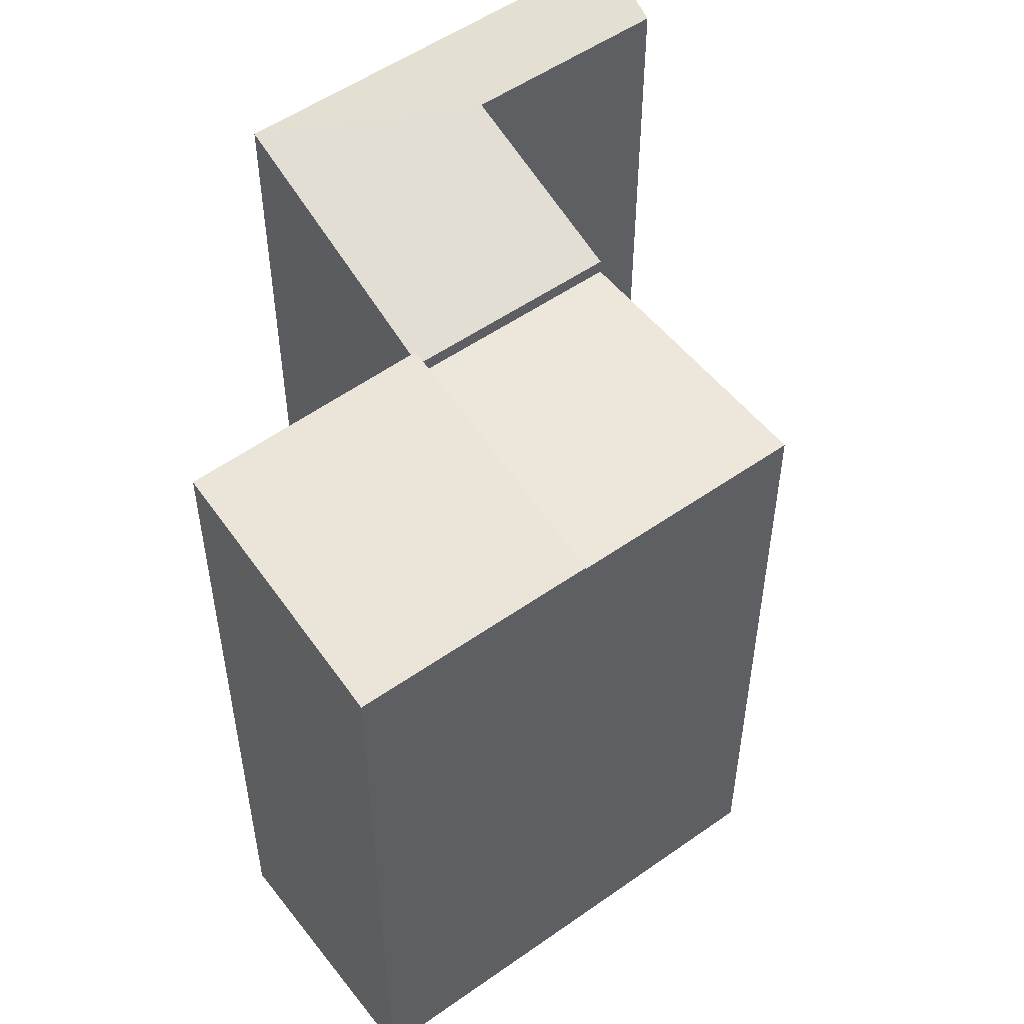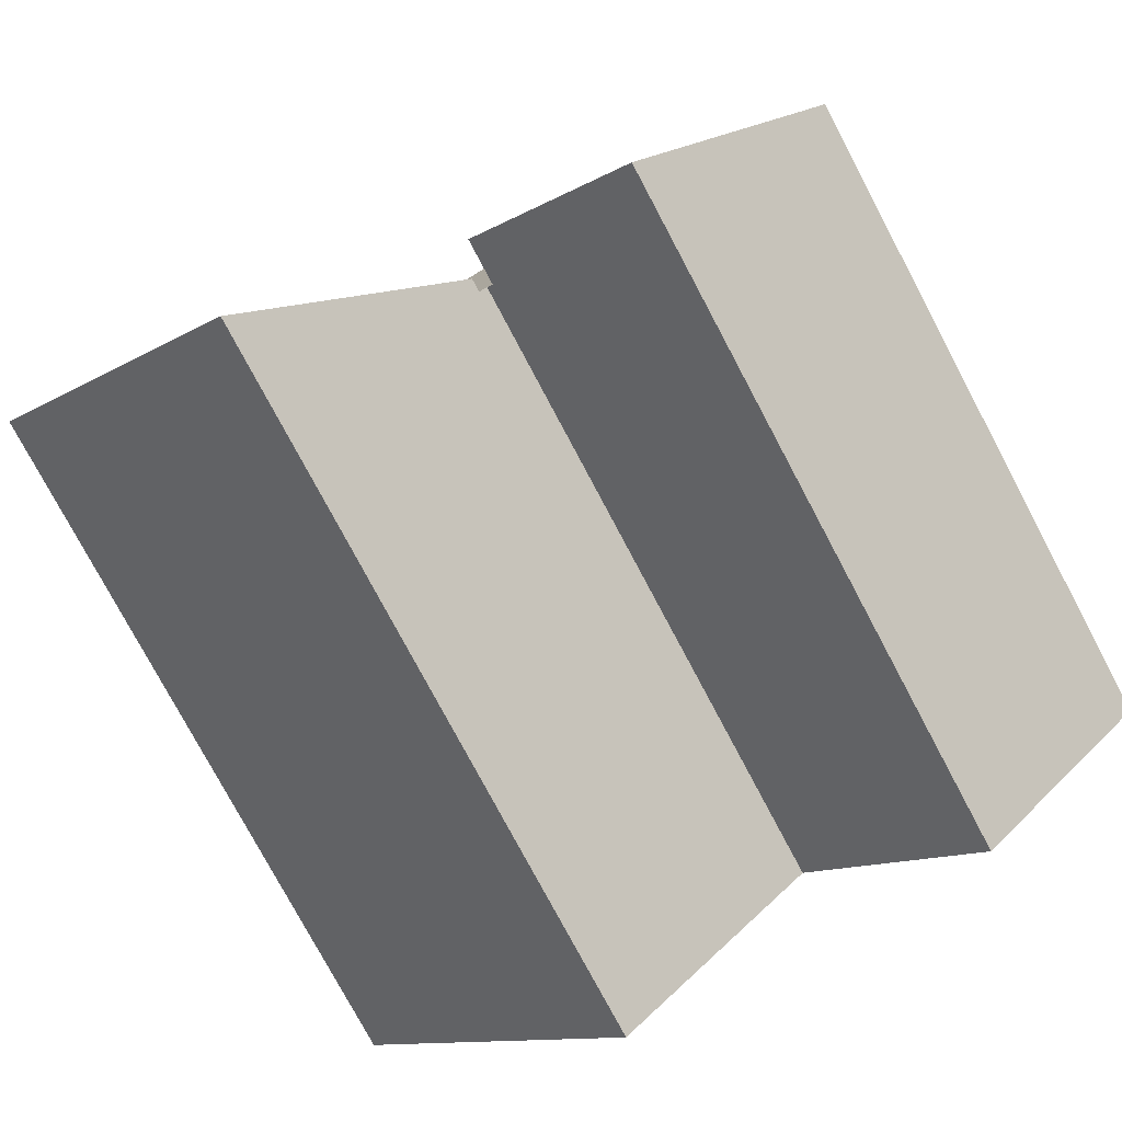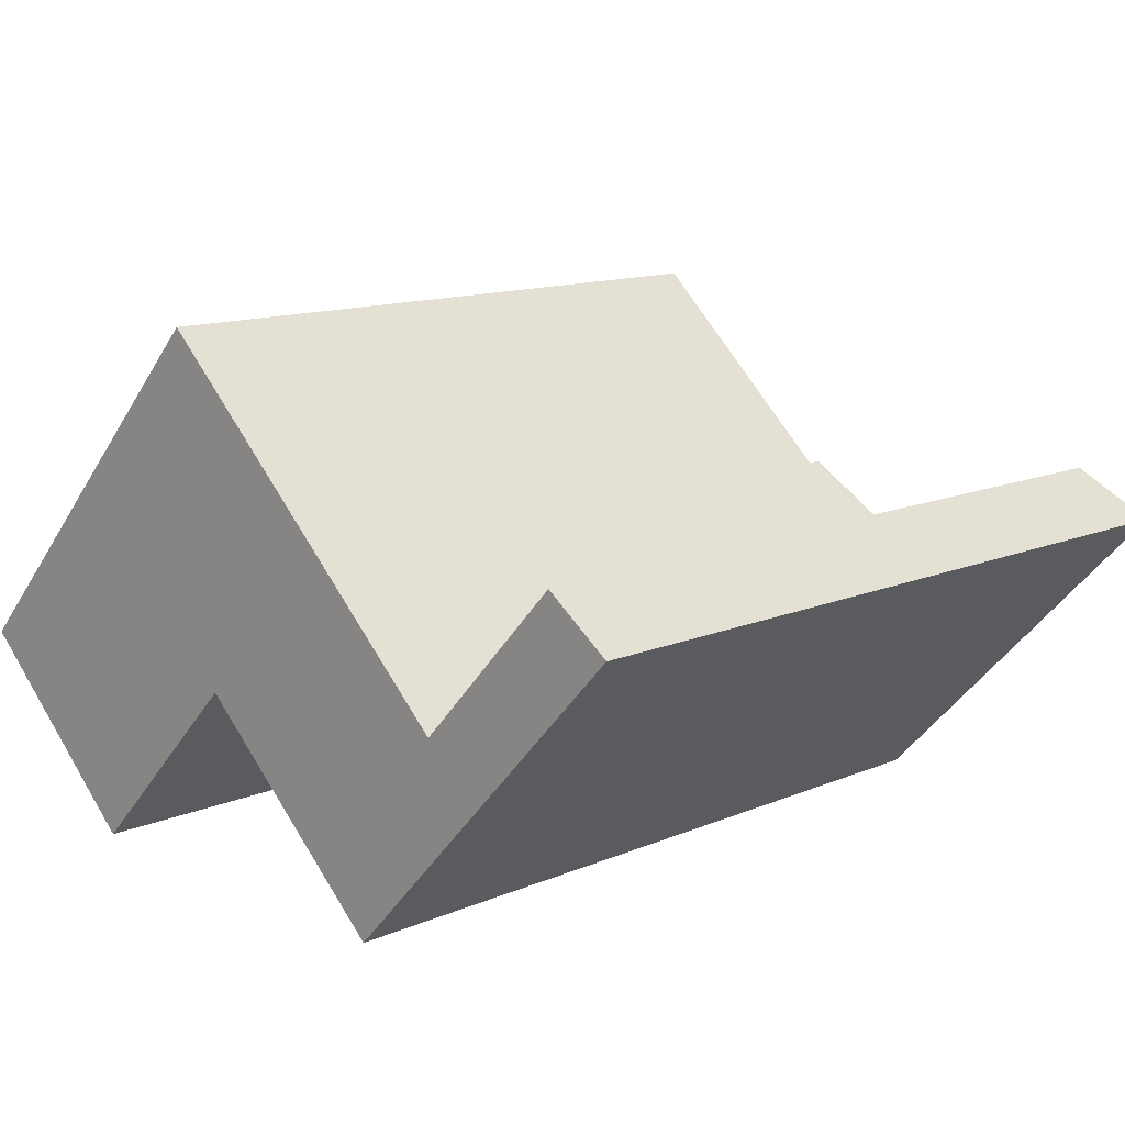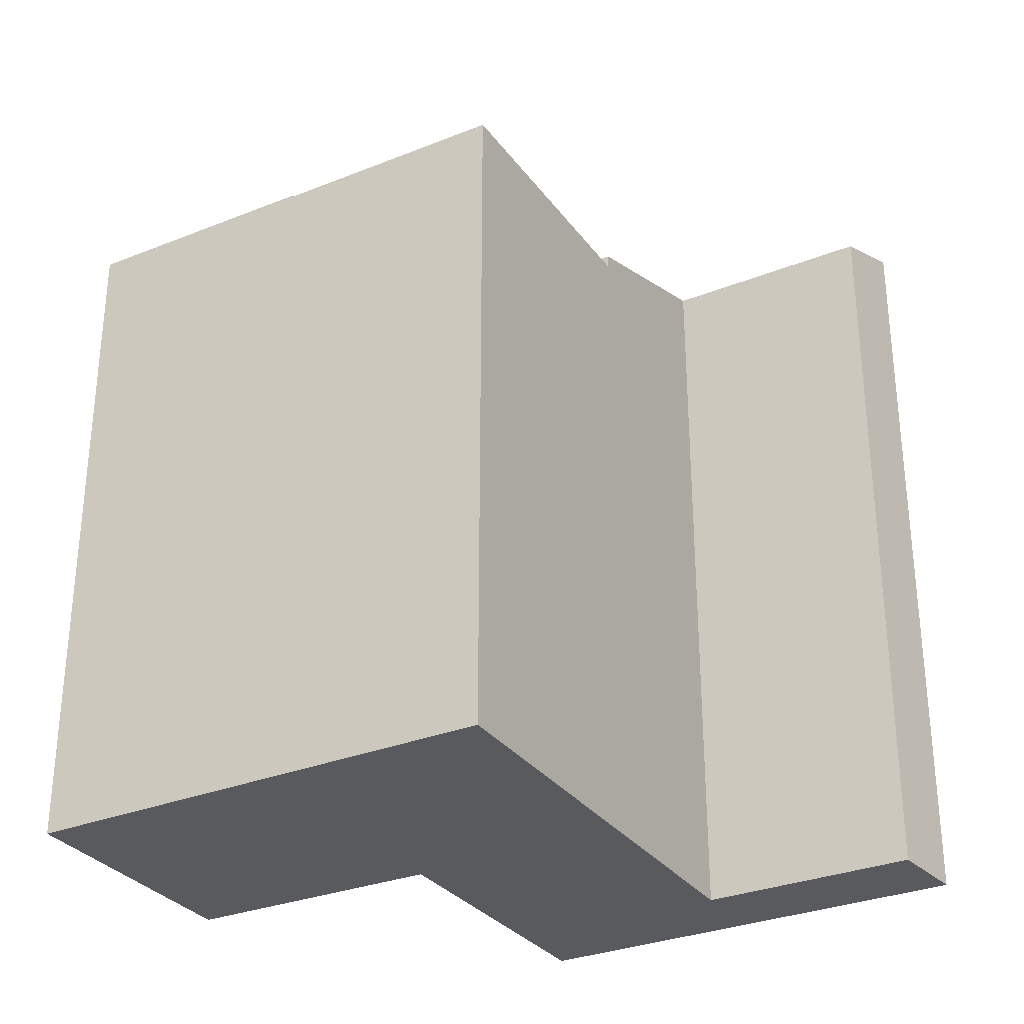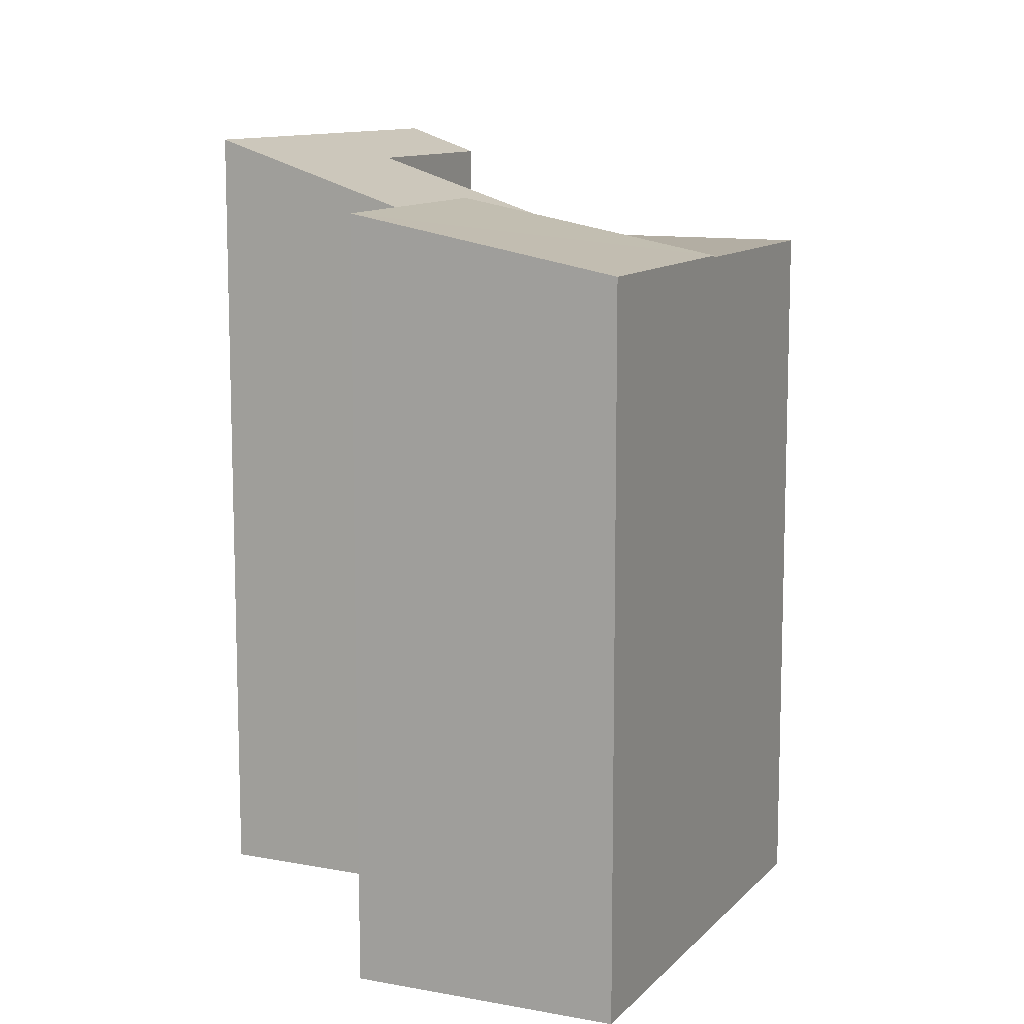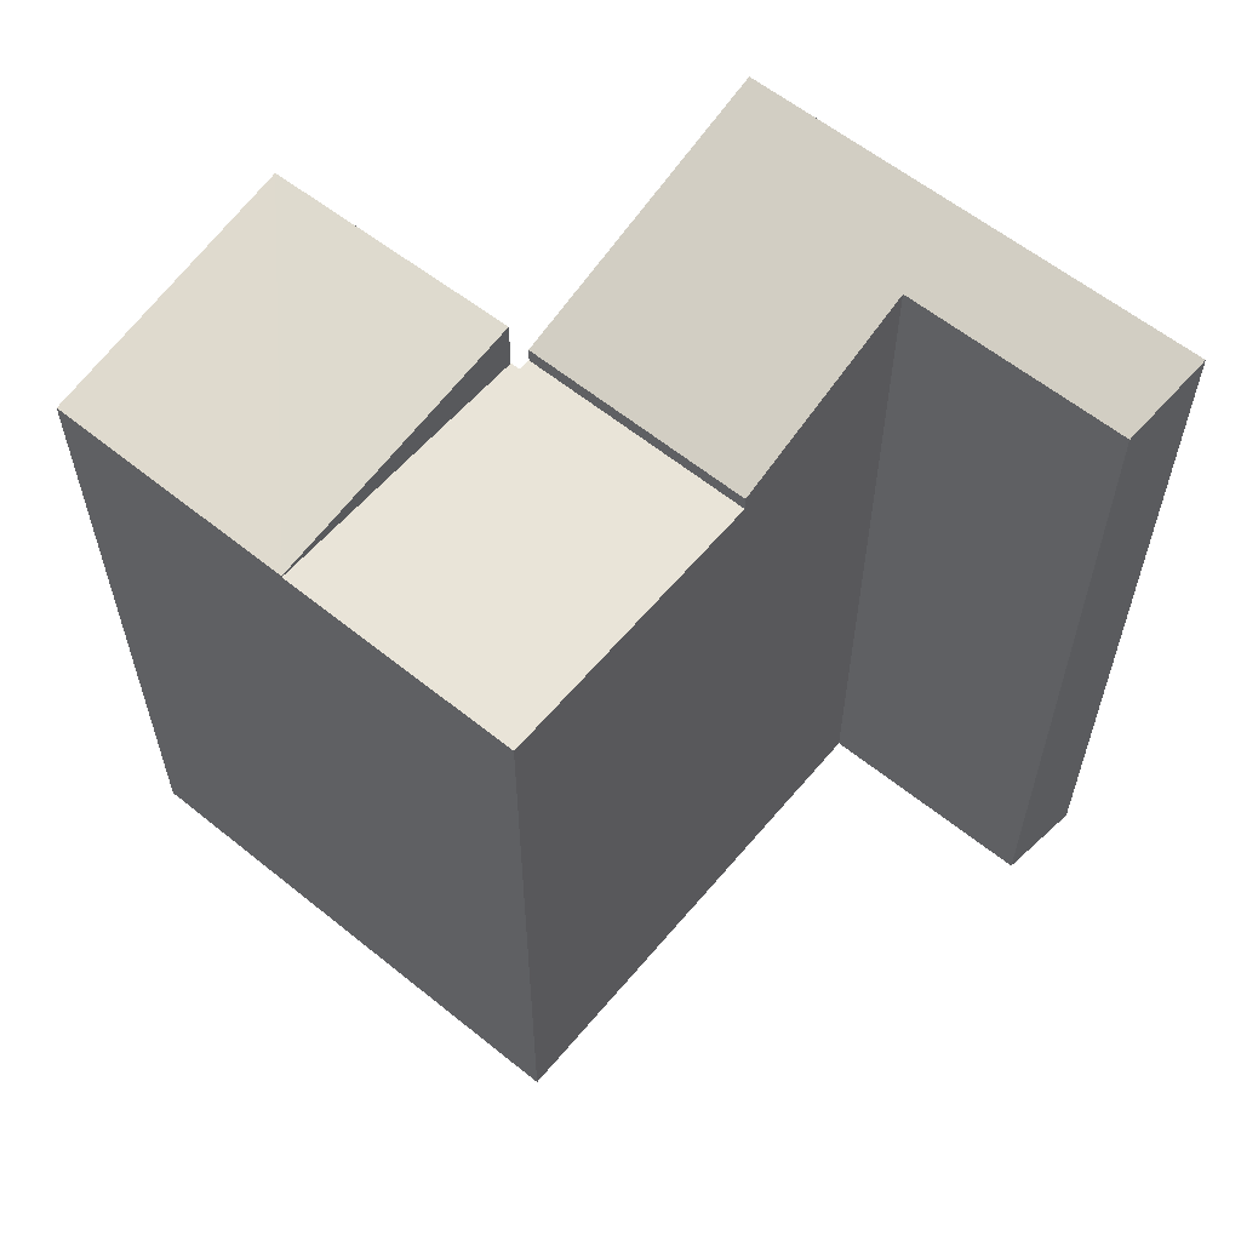
<metadata>
{"format":"obj","ext":"obj","renderer":"f3d","projection":"perspective","resolution":1024,"background":"white","views":[{"elev":52.8,"azim":-83.9,"up":"+Y"},{"elev":-78.4,"azim":-151.9,"up":"+Z"},{"elev":12.7,"azim":45.1,"up":"+Z"},{"elev":-31.1,"azim":-17.0,"up":"+Y"},{"elev":10.9,"azim":-112.2,"up":"+Y"},{"elev":59.9,"azim":-7.1,"up":"+Y"}]}
</metadata>
<code>
v  1.792 7.272 1.907
v  3.954 7.272 0.076
v  3.885 7.272 0.005
v  5.666 7.272 1.72
v  3.517 7.272 3.743
v  4.044 7.272 -0.006
v  1.792 -1.168e-16 1.907
v  3.517 -2.292e-16 3.743
v  5.666 -1.053e-16 1.72
v  4.044 3.674e-19 -0.006
v  3.954 -4.654e-18 0.076
v  3.885 -3.062e-19 0.005
v  2.034 7.794 -1.896
v  1.792 7.29 1.907
v  3.885 7.803 0.005
v  0 7.29 4.464e-16
v  0 0 0
v  2.034 1.161e-16 -1.896
v  9.452 8.371 1.448
v  6.206 8.368 -1.978
v  8.755 8.095 1.96
v  7.183 8.096 0.291
v  5.666 7.424 1.72
v  4.044 7.426 -0.006
v  7.183 -1.782e-17 0.291
v  9.452 -8.866e-17 1.448
v  8.755 -1.2e-16 1.96
v  6.206 1.211e-16 -1.978
g defaultobject
f 1 2 3
f 2 1 4
f 4 1 5
f 4 6 2
f 7 5 1
f 5 7 8
f 8 4 5
f 4 8 9
f 9 6 4
f 6 9 10
f 11 3 2
f 3 11 12
f 10 2 6
f 2 10 11
f 12 1 3
f 1 12 7
f 12 8 7
f 8 12 11
f 8 11 9
f 9 11 10
f 13 14 15
f 14 13 16
f 17 14 16
f 14 17 7
f 14 12 15
f 12 14 7
f 12 13 15
f 13 12 18
f 18 16 13
f 16 18 17
f 18 7 17
f 7 18 12
f 19 20 21
f 22 21 20
f 23 22 20
f 24 23 20
f 23 25 22
f 25 23 9
f 21 26 19
f 26 21 27
f 25 21 22
f 21 25 27
f 10 23 24
f 23 10 9
f 26 20 19
f 20 26 28
f 28 24 20
f 24 28 10
f 26 27 28
f 25 28 27
f 9 28 25
f 10 28 9

</code>
